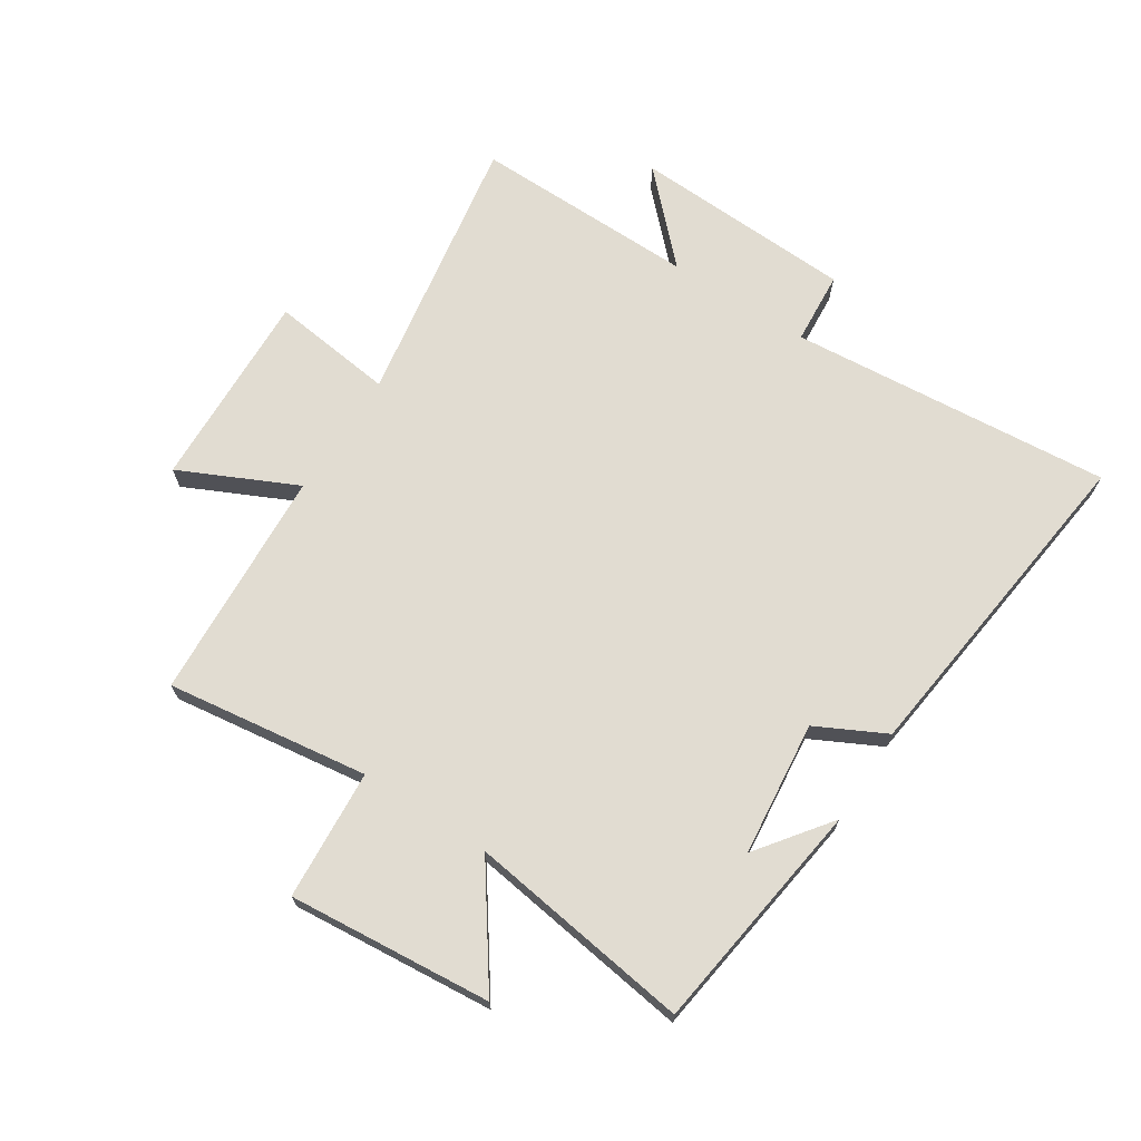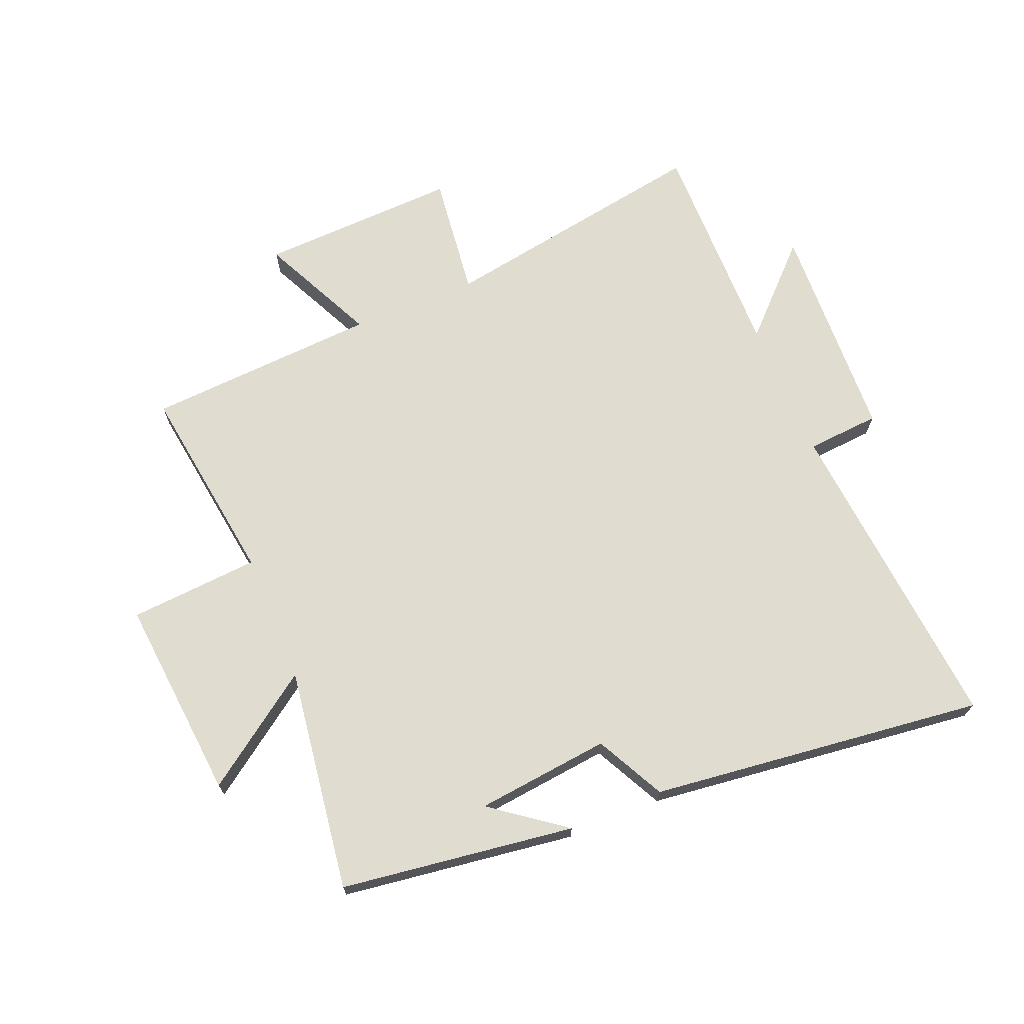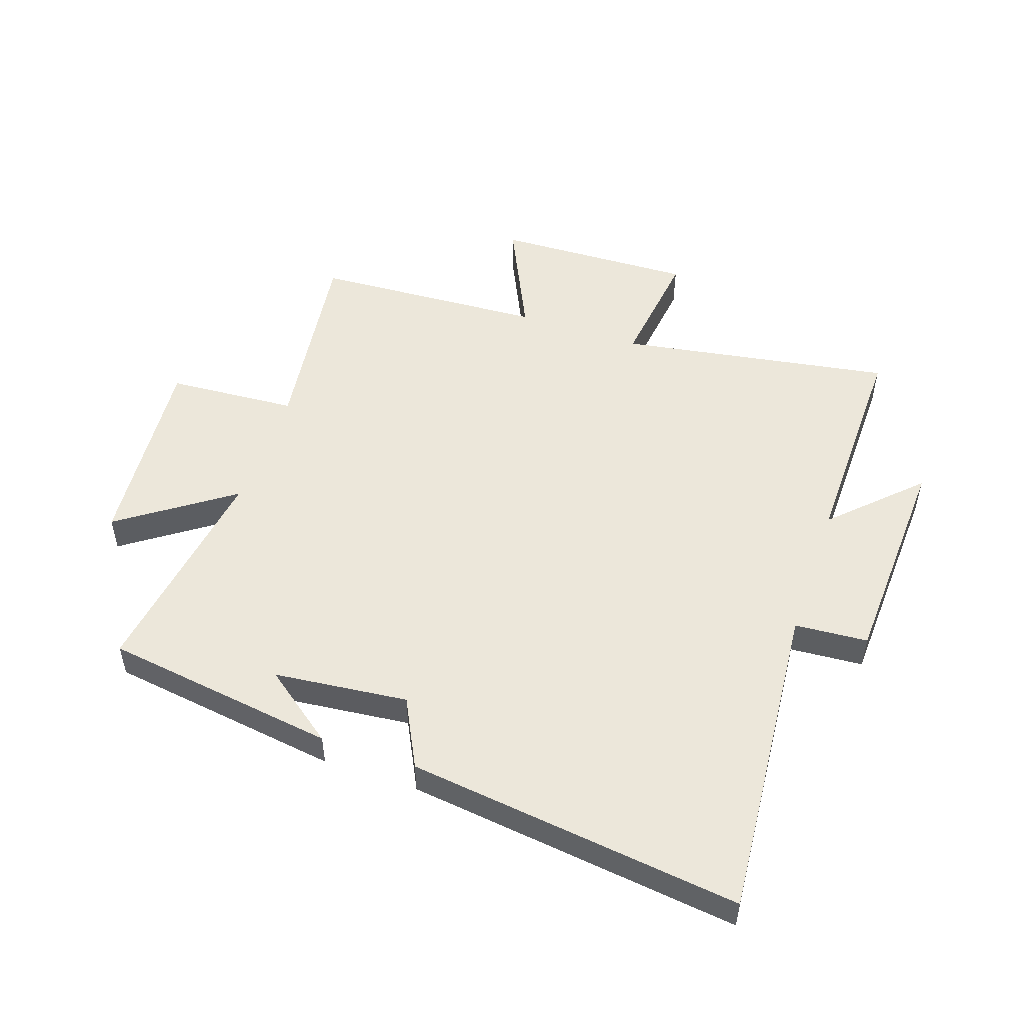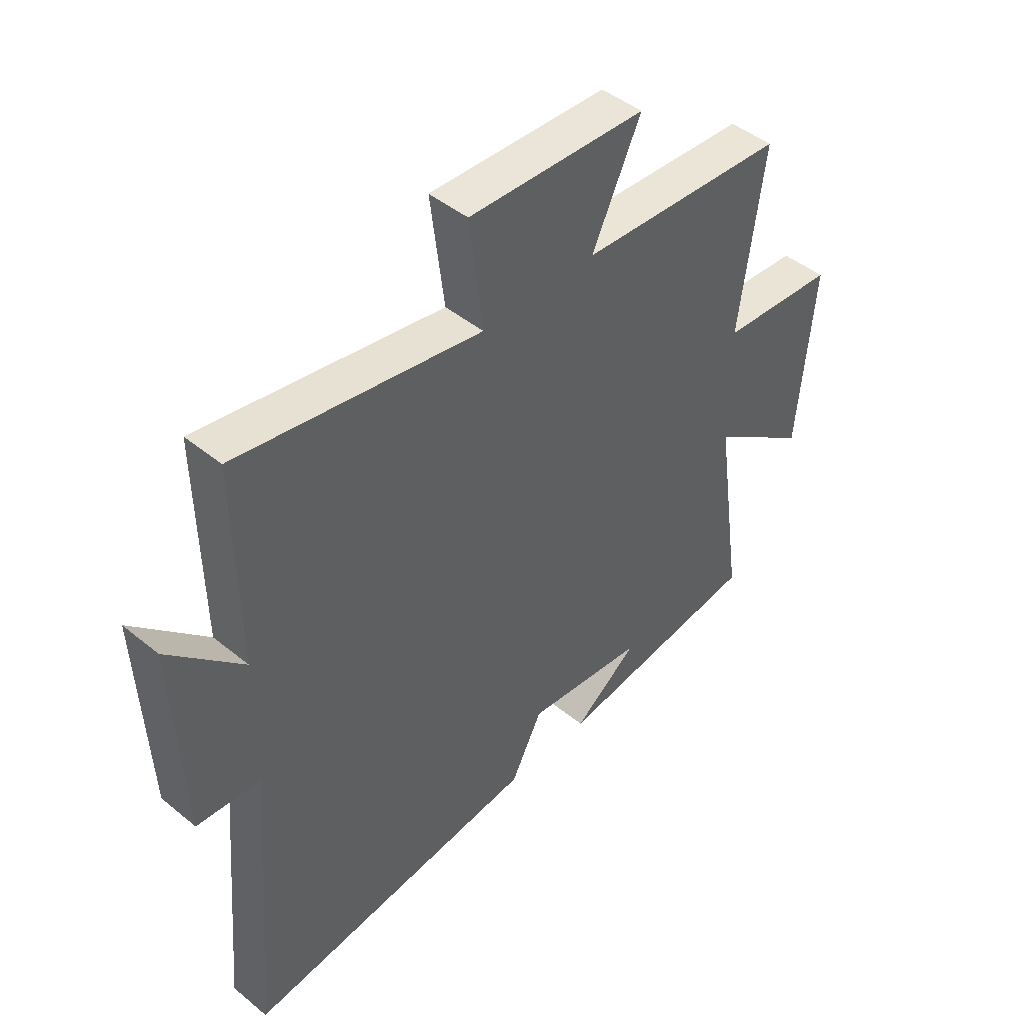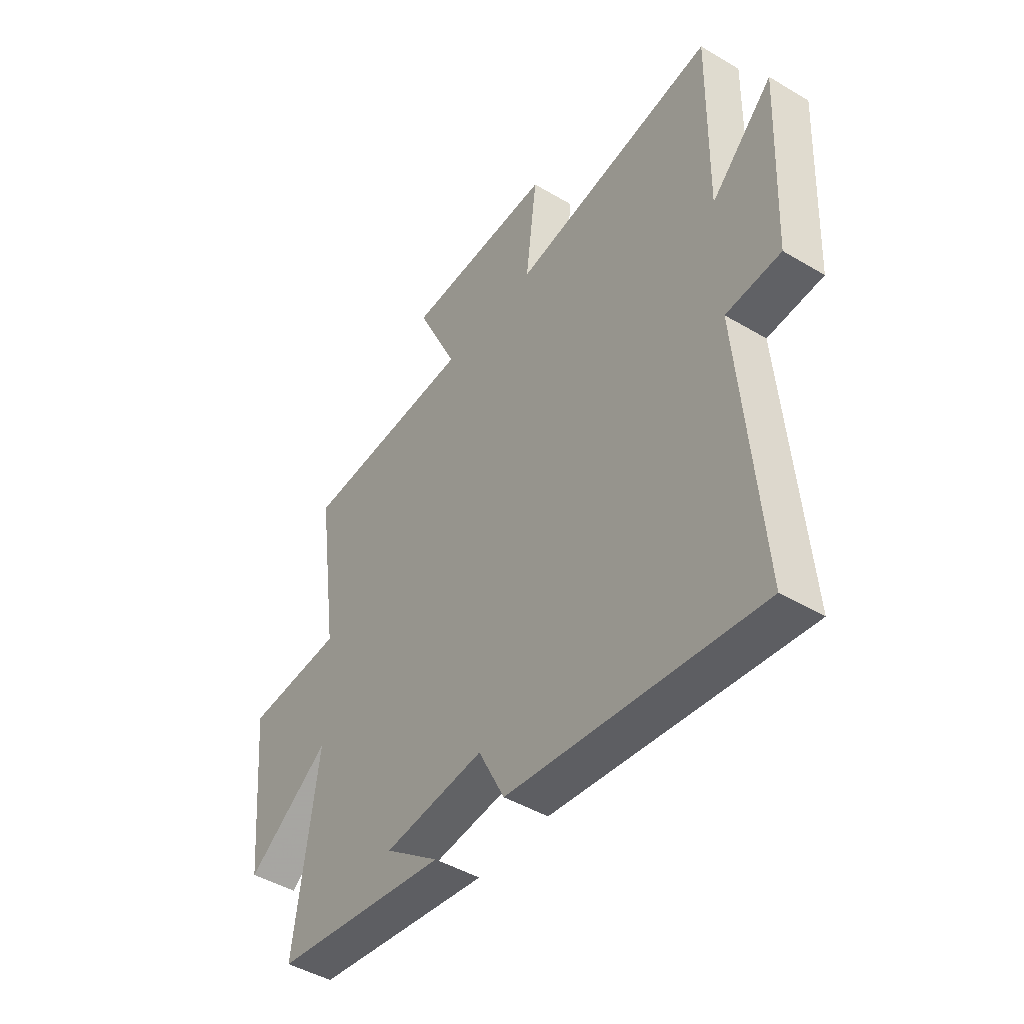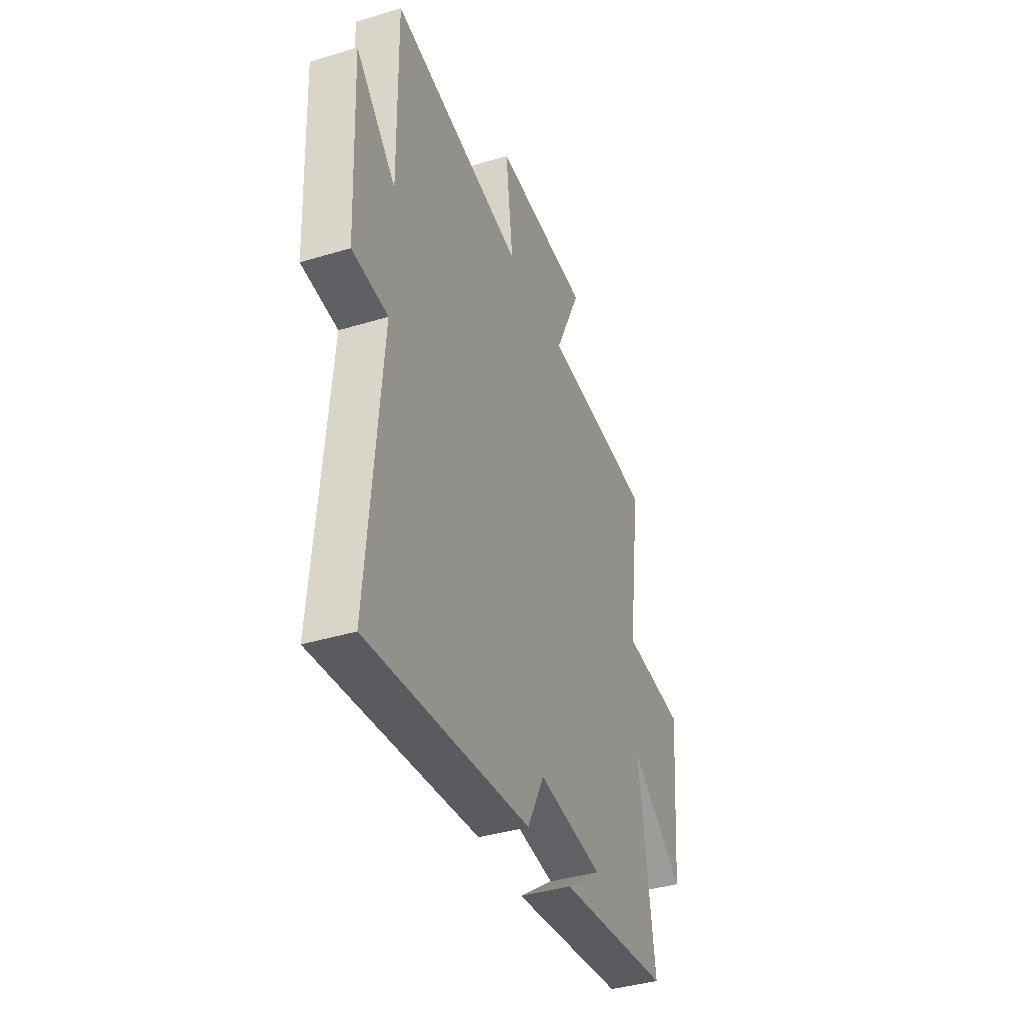
<metadata>
{"format":"obj","ext":"obj","renderer":"f3d","projection":"perspective","resolution":1024,"background":"white","views":[{"elev":69.3,"azim":122.9,"up":"+Y"},{"elev":69.6,"azim":157.5,"up":"+Y"},{"elev":51.3,"azim":-161.0,"up":"+Y"},{"elev":45.4,"azim":-46.7,"up":"+Z"},{"elev":-45.2,"azim":-124.6,"up":"+Z"},{"elev":-39.5,"azim":-69.3,"up":"+Z"}]}
</metadata>
<code>
v 0.546 0.07 0.478
v 0.5 0.07 0.144
v 0.715 0.07 0.129
v 0.685 0.07 -0.207
v 0.5 0.07 -0.076
v 0.553 0.07 -0.446
v 0.167 0.07 -0.5
v 0.287 0.07 -0.41
v 0.065 0.07 -0.386
v 0.007 0.07 -0.5
v -0.546 0.07 -0.567
v -0.5 0.07 -0.034
v -0.621 0.07 -0.025
v -0.637 0.07 0.341
v -0.5 0.07 0.206
v -0.505 0.07 0.576
v -0.053 0.07 0.5
v -0.078 0.07 0.704
v 0.252 0.07 0.692
v 0.161 0.07 0.5
v 0.546 0 0.478
v 0.5 0 0.144
v 0.715 0 0.129
v 0.685 0 -0.207
v 0.5 0 -0.076
v 0.553 0 -0.446
v 0.167 0 -0.5
v 0.287 0 -0.41
v 0.065 0 -0.386
v 0.007 0 -0.5
v -0.546 0 -0.567
v -0.5 0 -0.034
v -0.621 0 -0.025
v -0.637 0 0.341
v -0.5 0 0.206
v -0.505 0 0.576
v -0.053 0 0.5
v -0.078 0 0.704
v 0.252 0 0.692
v 0.161 0 0.5
f 17 18 19 20
f 17 20 1 2
f 15 16 17 2
f 12 13 14 15
f 12 15 2 3
f 9 10 11 12
f 8 9 12
f 6 7 8
f 5 6 8 12
f 3 4 5
f 3 5 12
f 40 39 38 37
f 22 21 40 37
f 22 37 36 35
f 35 34 33 32
f 23 22 35 32
f 32 31 30 29
f 32 29 28
f 28 27 26
f 32 28 26 25
f 25 24 23
f 32 25 23
f 1 21 22 2
f 2 22 23 3
f 3 23 24 4
f 4 24 25 5
f 5 25 26 6
f 6 26 27 7
f 7 27 28 8
f 8 28 29 9
f 9 29 30 10
f 10 30 31 11
f 11 31 32 12
f 12 32 33 13
f 13 33 34 14
f 14 34 35 15
f 15 35 36 16
f 16 36 37 17
f 17 37 38 18
f 18 38 39 19
f 19 39 40 20
f 20 40 21 1

</code>
